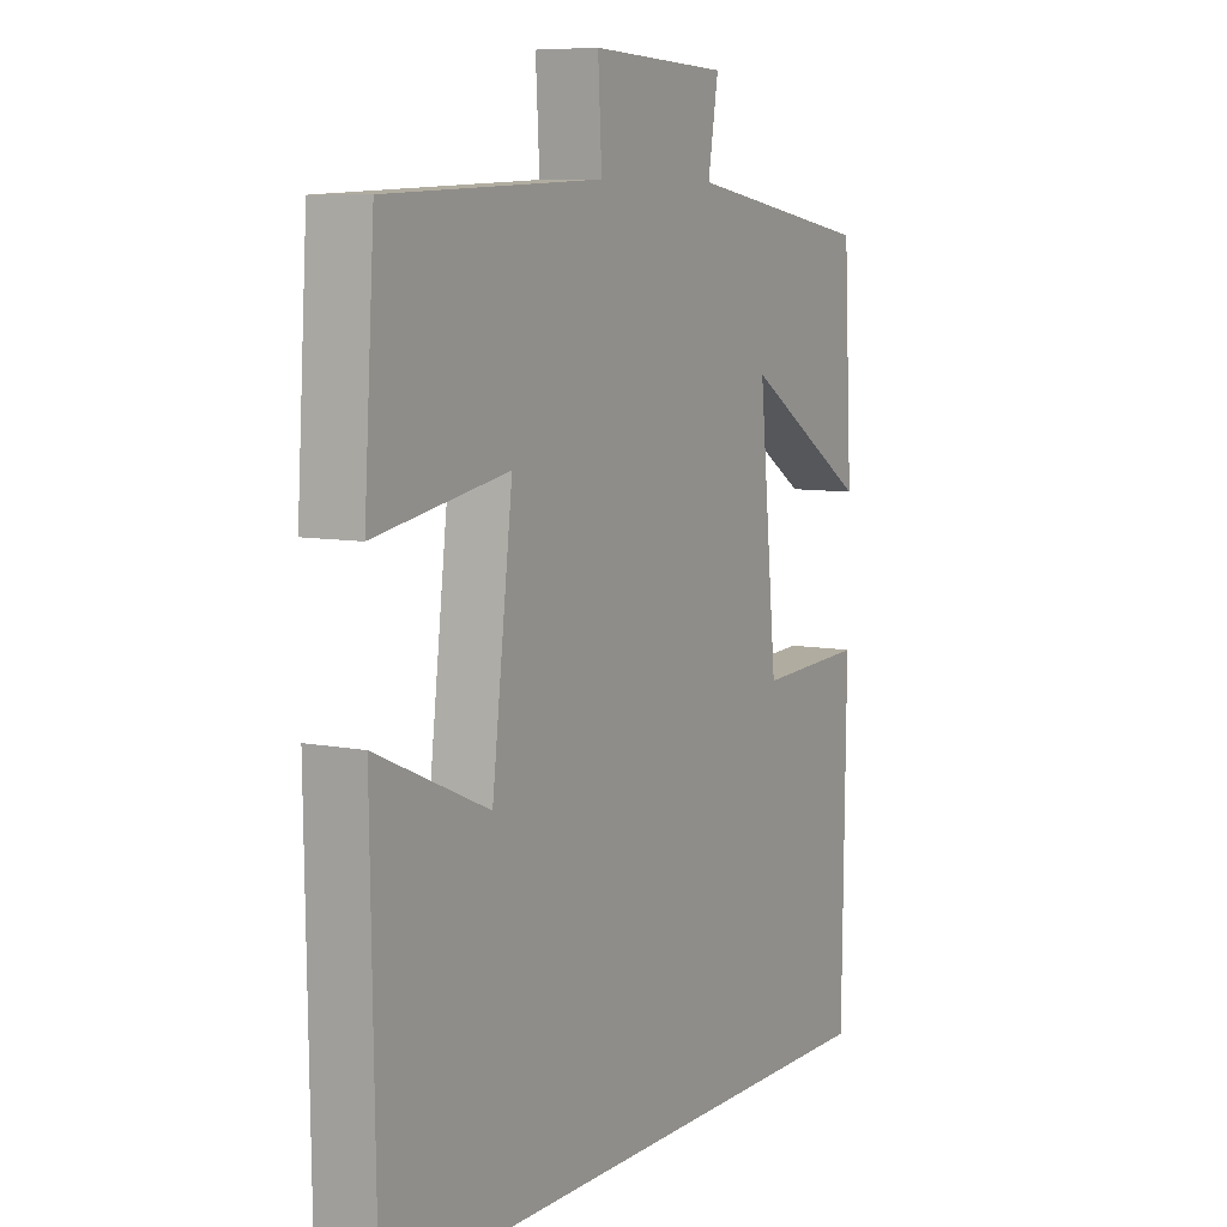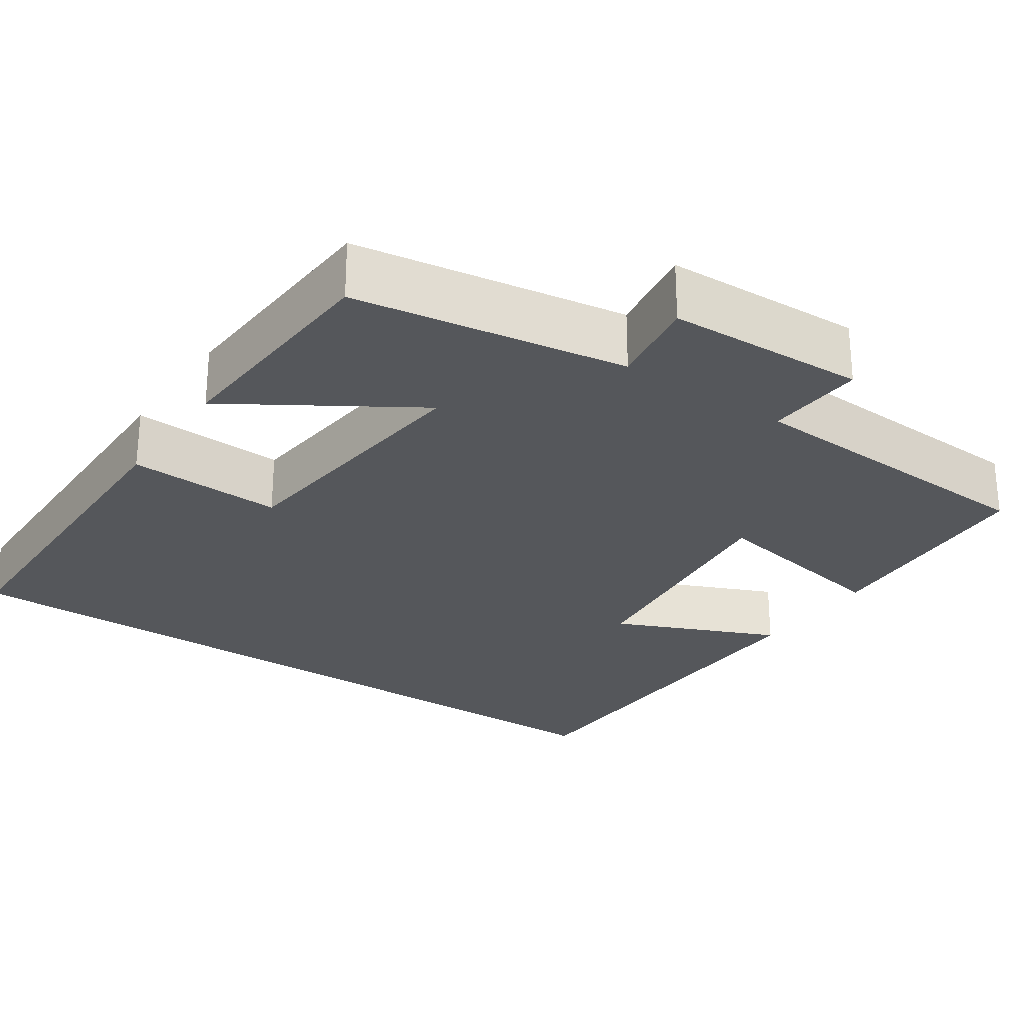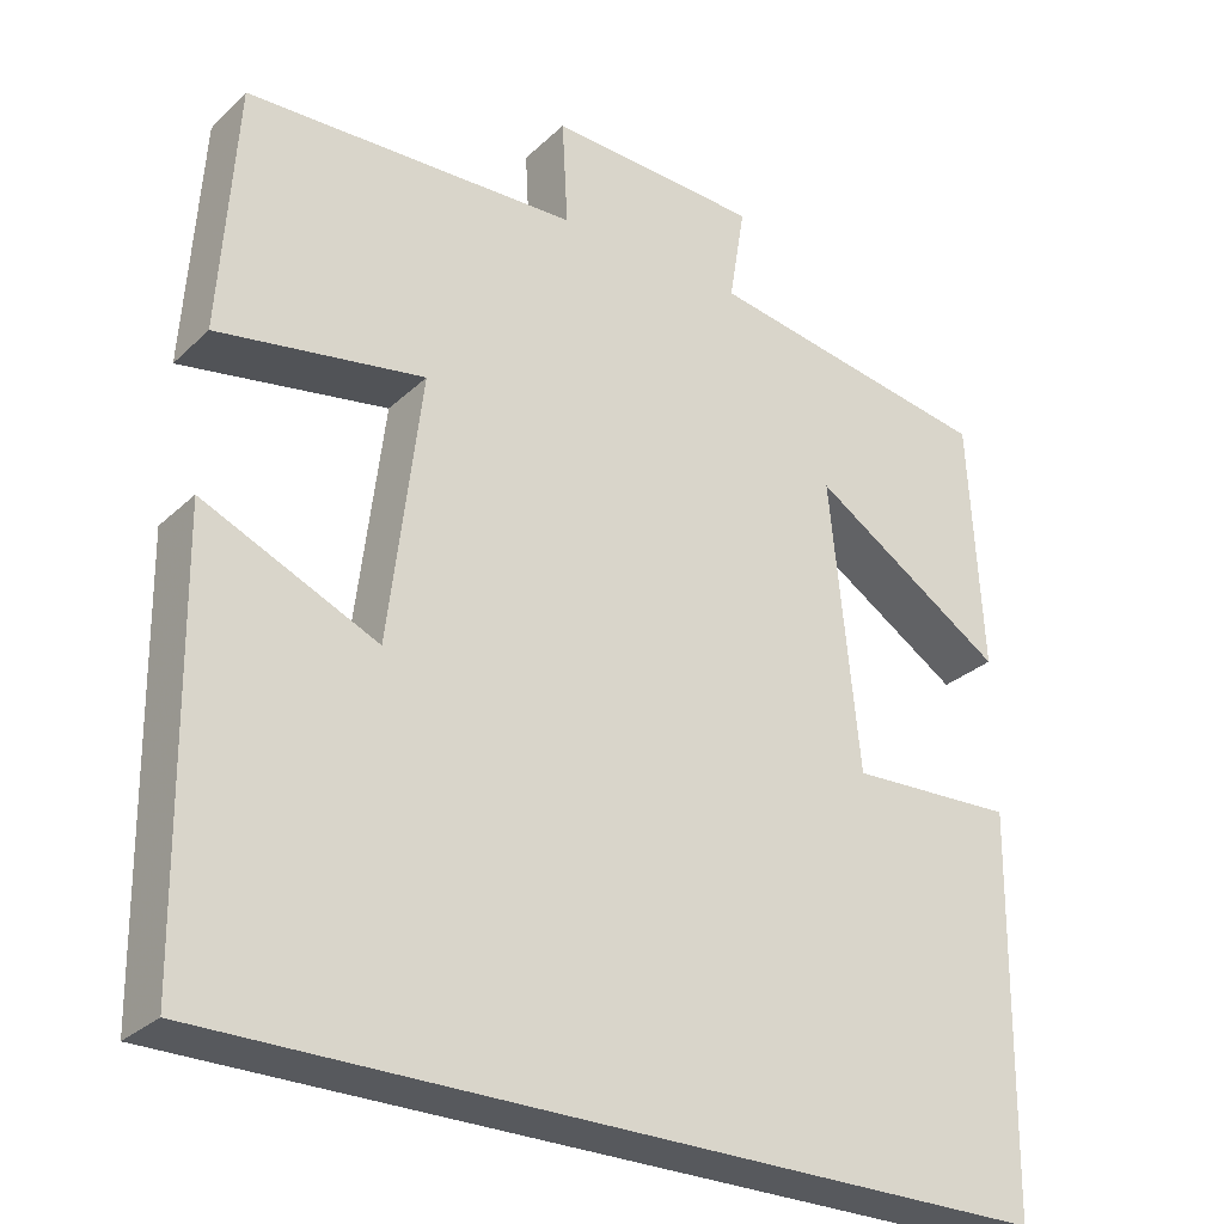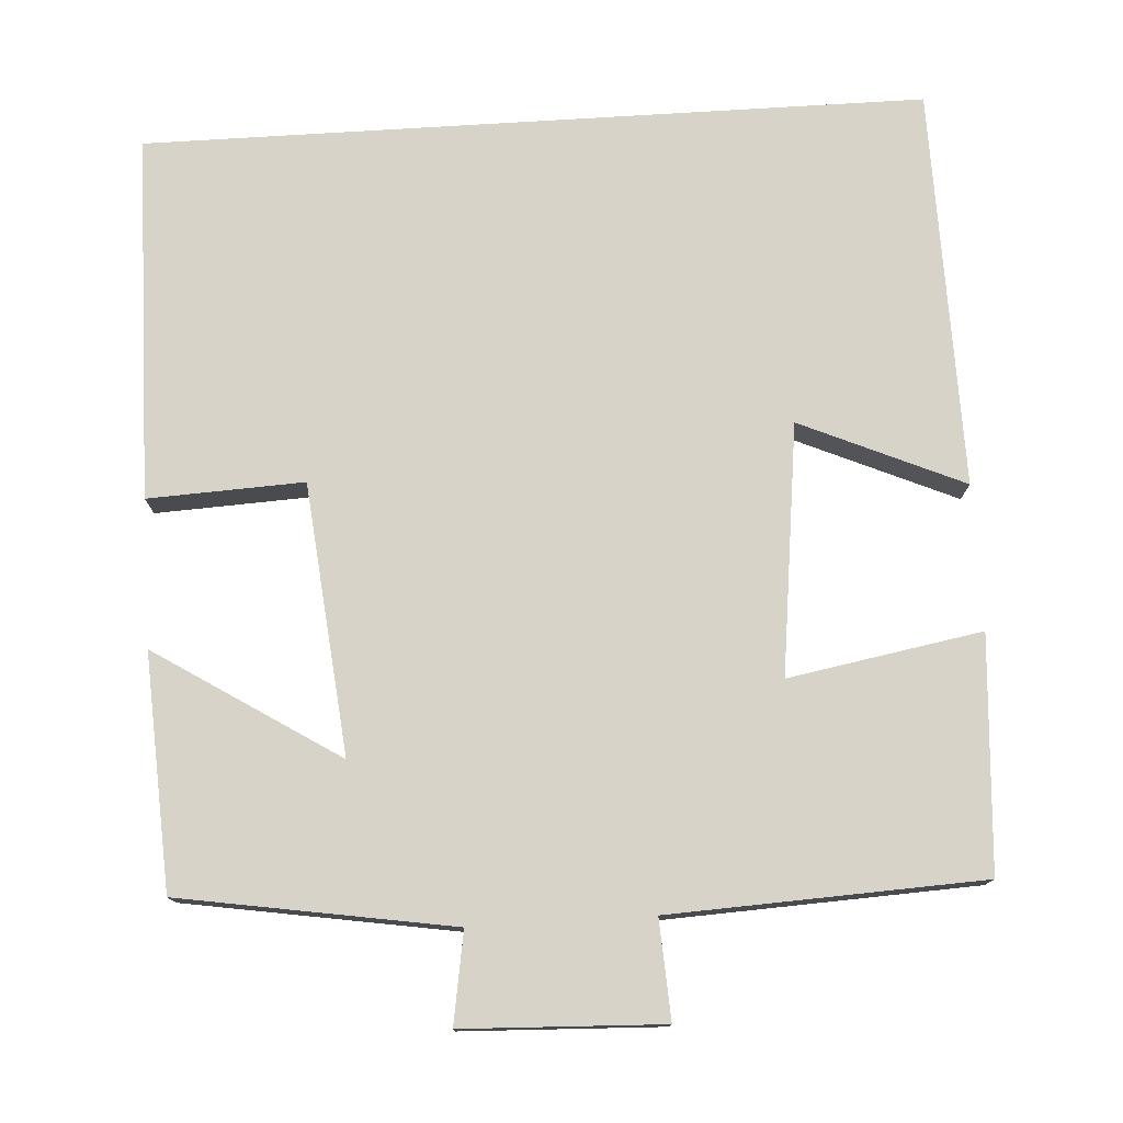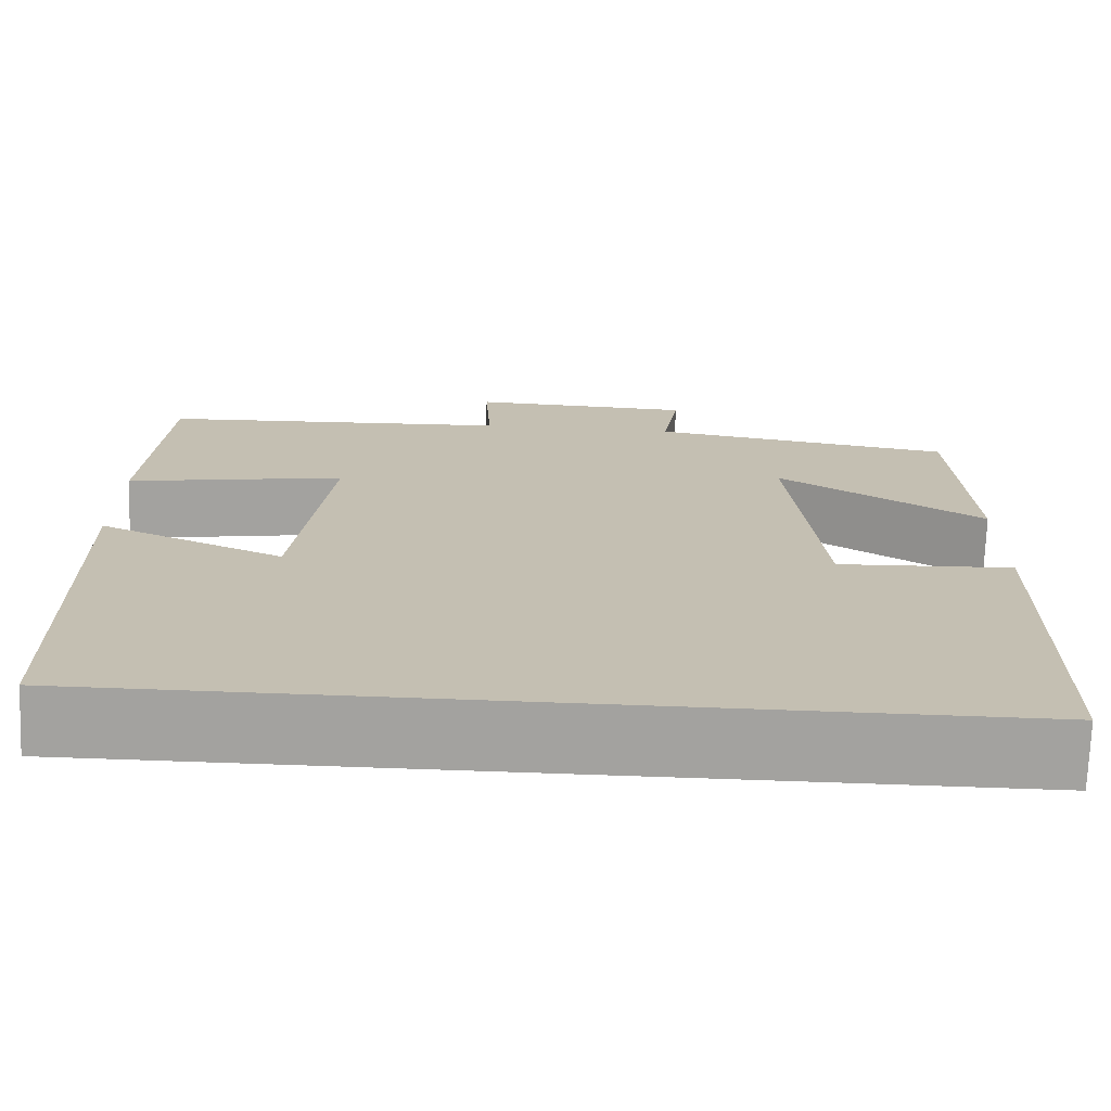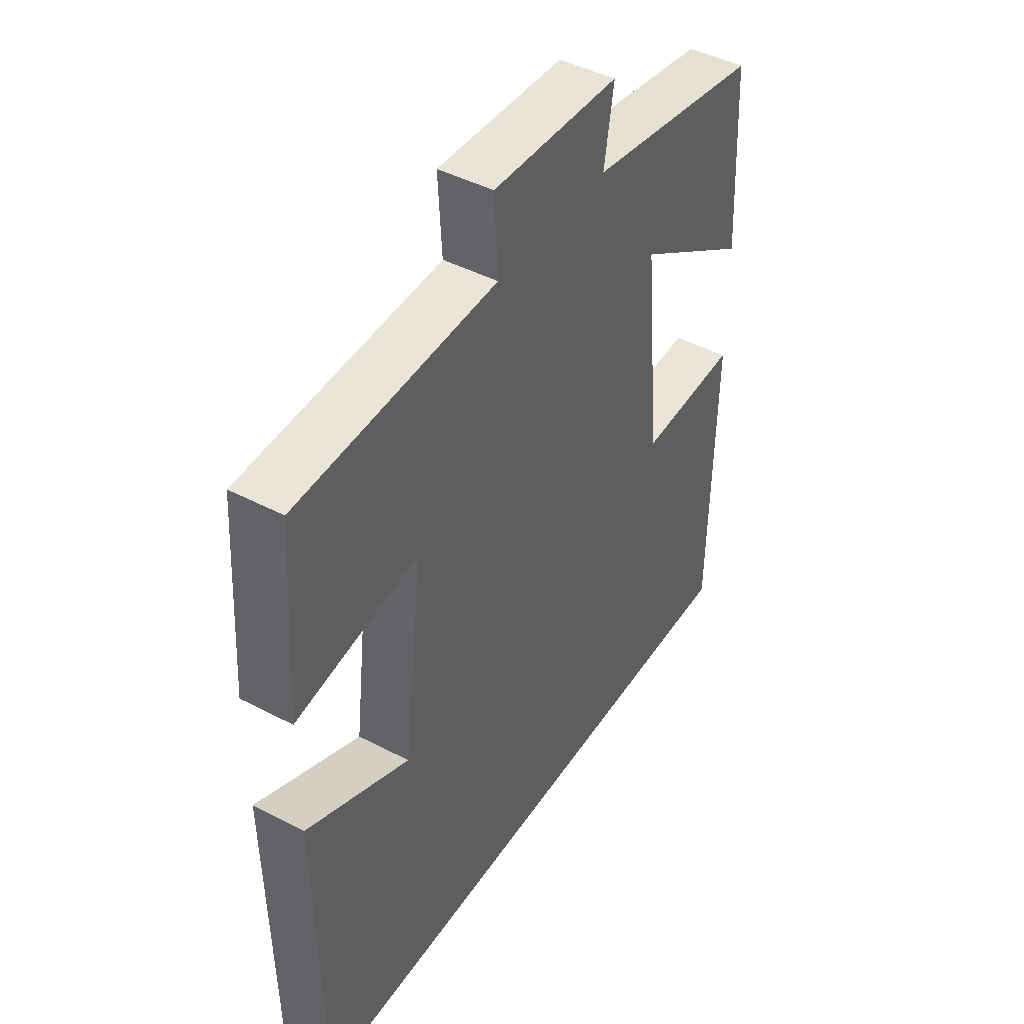
<metadata>
{"format":"obj","ext":"obj","renderer":"f3d","projection":"perspective","resolution":1024,"background":"white","views":[{"elev":7.8,"azim":119.2,"up":"+Z"},{"elev":-26.8,"azim":-34.6,"up":"+Y"},{"elev":-29.0,"azim":143.5,"up":"+Z"},{"elev":76.6,"azim":-3.5,"up":"+Y"},{"elev":-72.6,"azim":178.0,"up":"+Z"},{"elev":44.7,"azim":121.4,"up":"+Z"}]}
</metadata>
<code>
v -0.493 0.07 -0.5
v -0.5 0.07 -0.038
v -0.303 0.07 -0.047
v -0.269 0.07 0.295
v -0.5 0.07 0.148
v -0.484 0.07 0.444
v -0.14 0.07 0.5
v -0.159 0.07 0.615
v 0.093 0.07 0.625
v 0.086 0.07 0.5
v 0.481 0.07 0.482
v 0.5 0.07 0.187
v 0.256 0.07 0.23
v 0.294 0.07 -0.086
v 0.5 0.07 0.005
v 0.492 0.07 -0.5
v -0.493 0 -0.5
v -0.5 0 -0.038
v -0.303 0 -0.047
v -0.269 0 0.295
v -0.5 0 0.148
v -0.484 0 0.444
v -0.14 0 0.5
v -0.159 0 0.615
v 0.093 0 0.625
v 0.086 0 0.5
v 0.481 0 0.482
v 0.5 0 0.187
v 0.256 0 0.23
v 0.294 0 -0.086
v 0.5 0 0.005
v 0.492 0 -0.5
f 14 15 16 1
f 13 14 1
f 10 11 12 13
f 10 13 1
f 7 8 9 10
f 4 5 6 7
f 3 4 7 10
f 1 2 3
f 1 3 10
f 17 32 31 30
f 17 30 29
f 29 28 27 26
f 17 29 26
f 26 25 24 23
f 23 22 21 20
f 26 23 20 19
f 19 18 17
f 26 19 17
f 1 17 18 2
f 2 18 19 3
f 3 19 20 4
f 4 20 21 5
f 5 21 22 6
f 6 22 23 7
f 7 23 24 8
f 8 24 25 9
f 9 25 26 10
f 10 26 27 11
f 11 27 28 12
f 12 28 29 13
f 13 29 30 14
f 14 30 31 15
f 15 31 32 16
f 16 32 17 1

</code>
